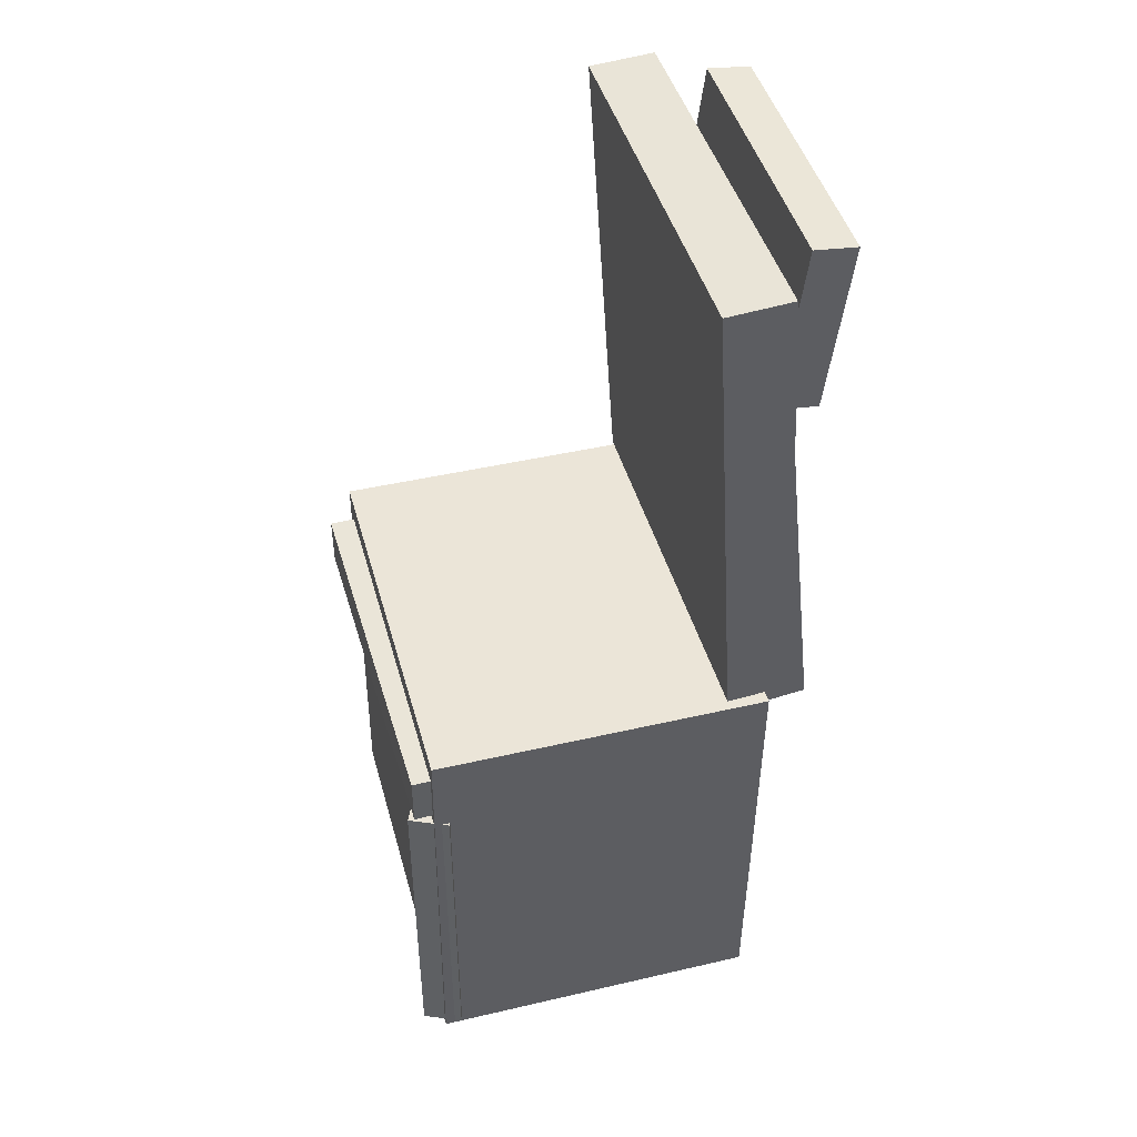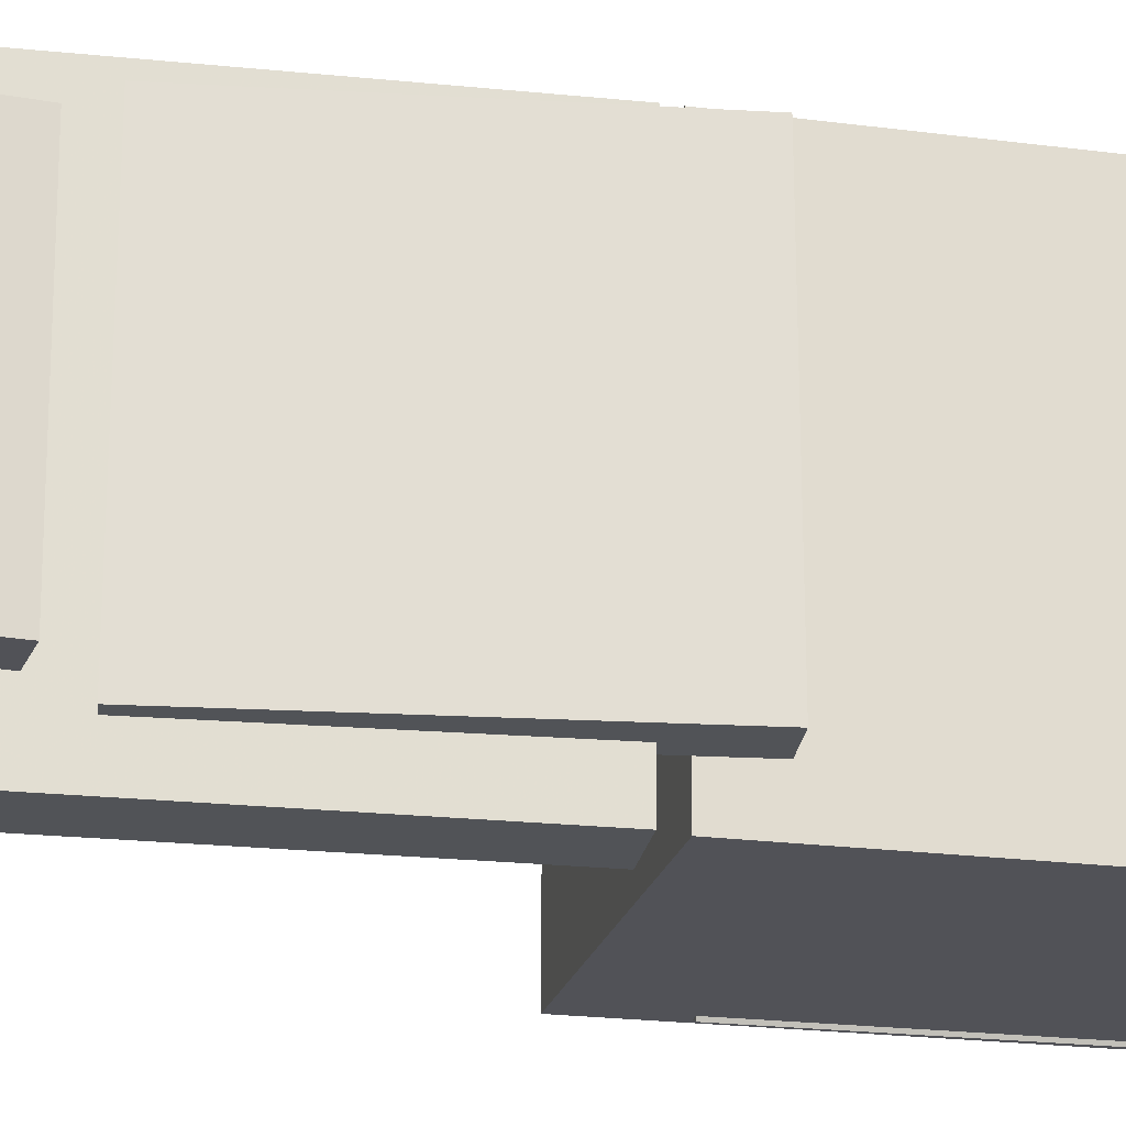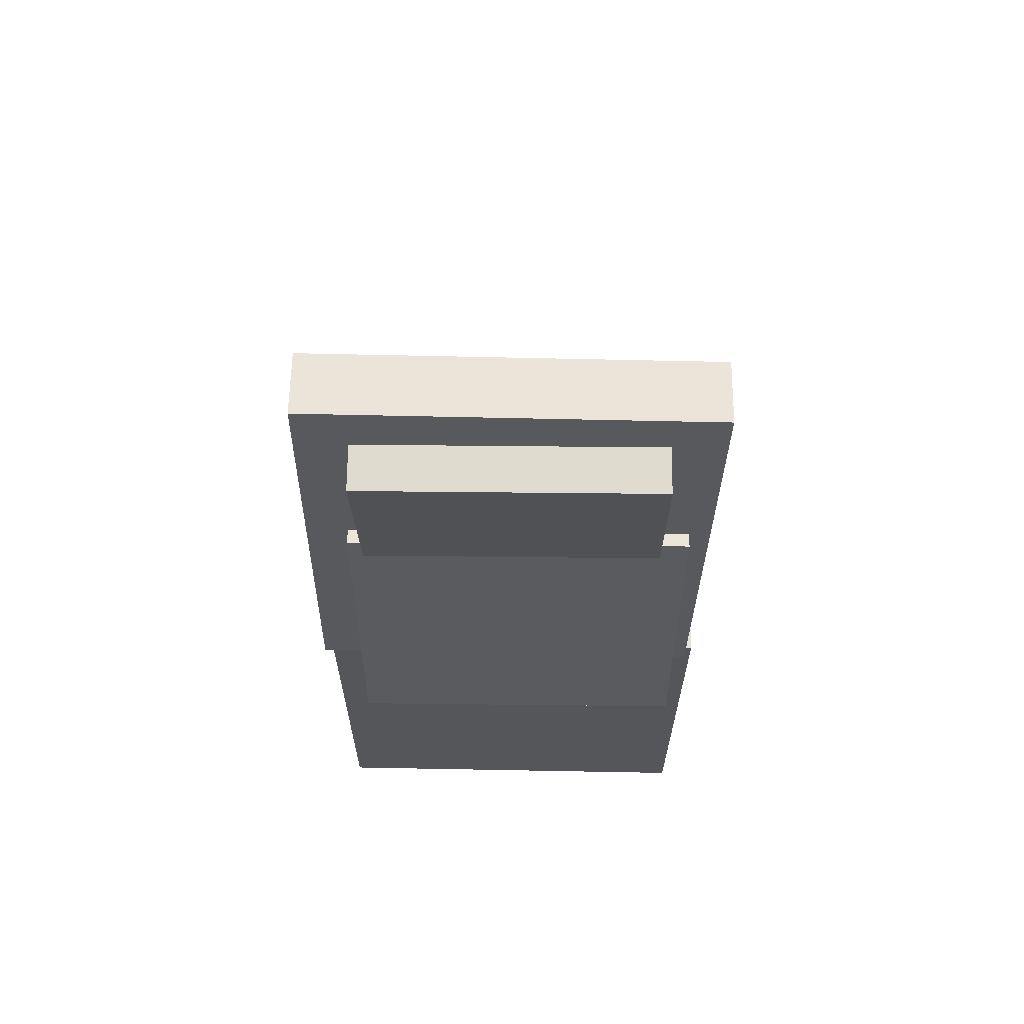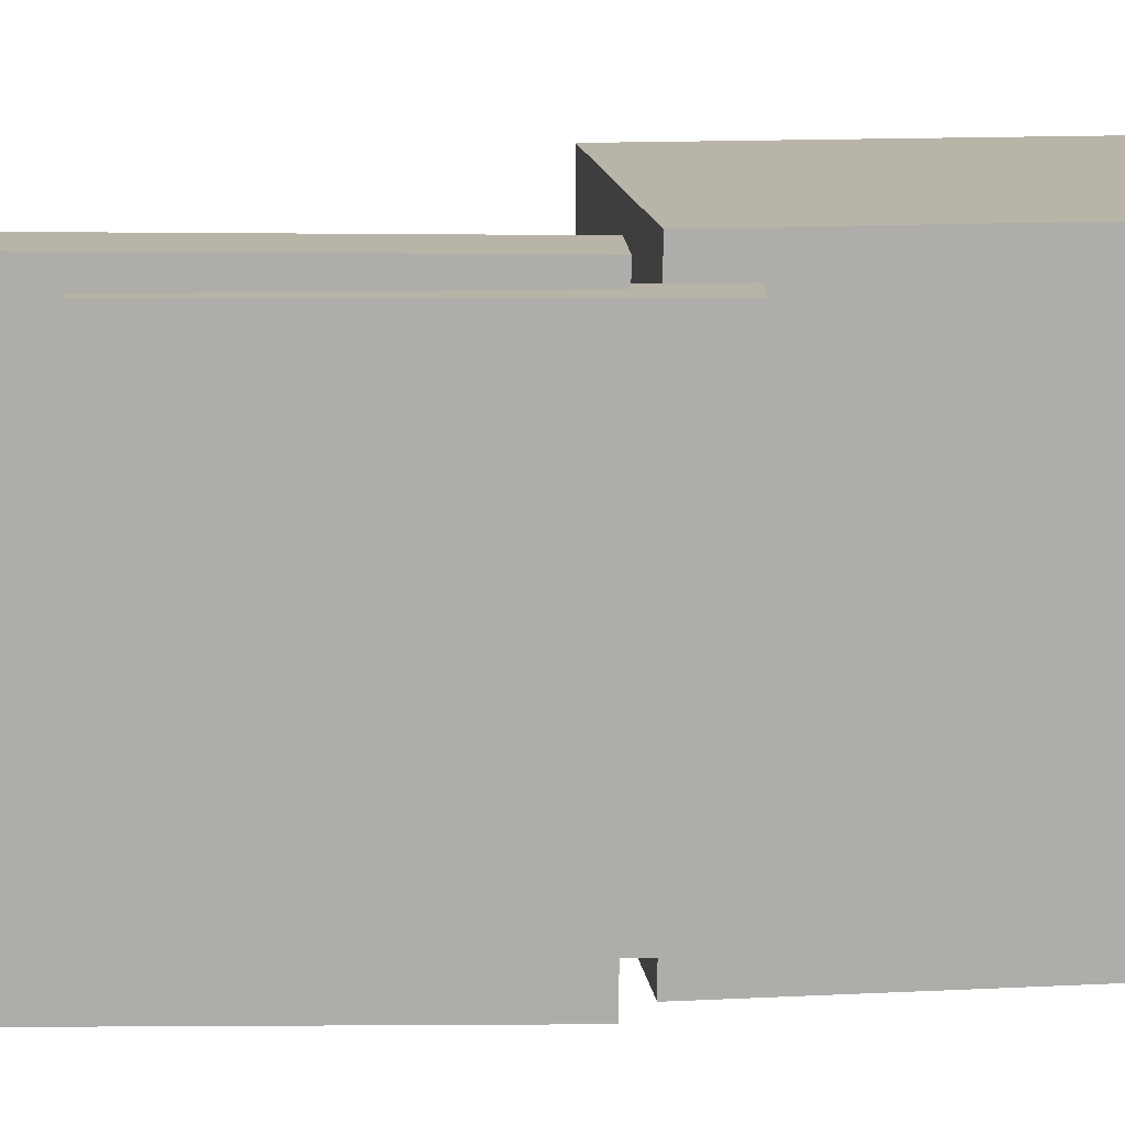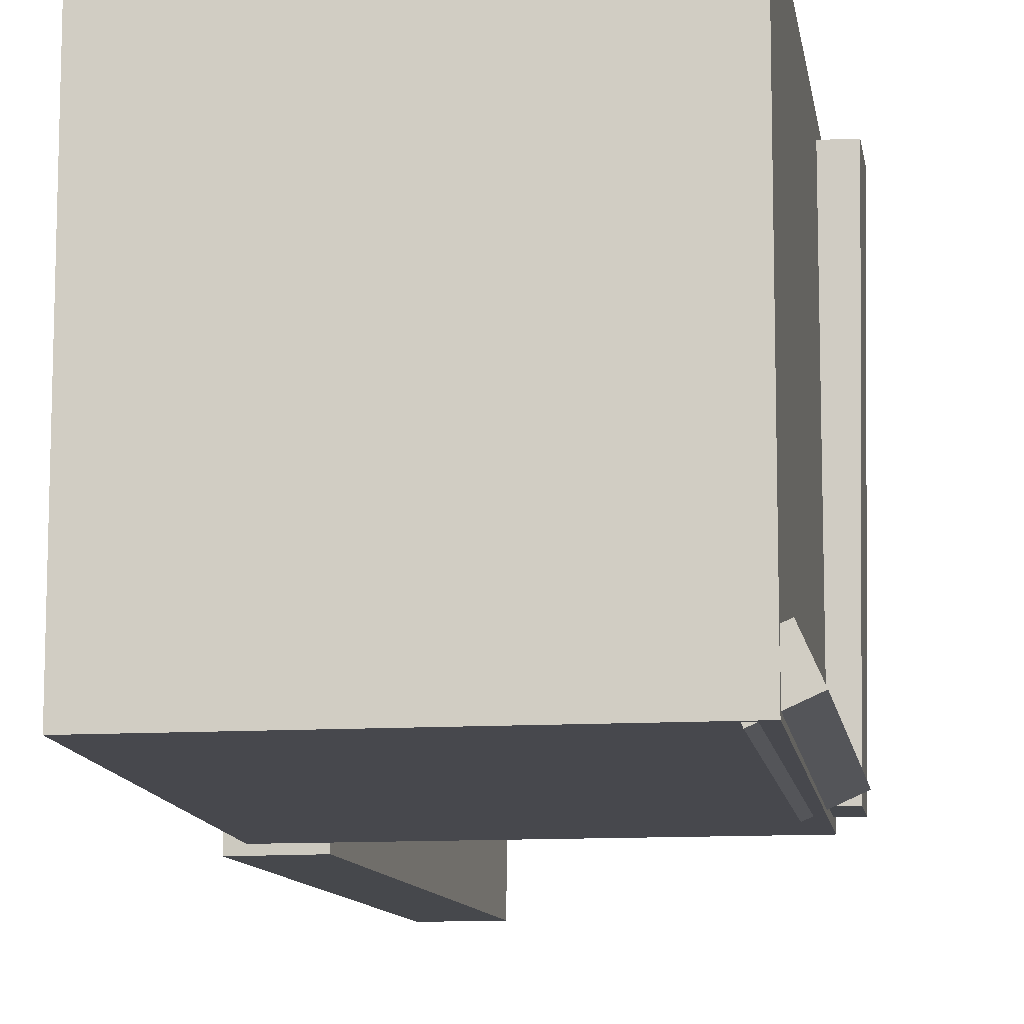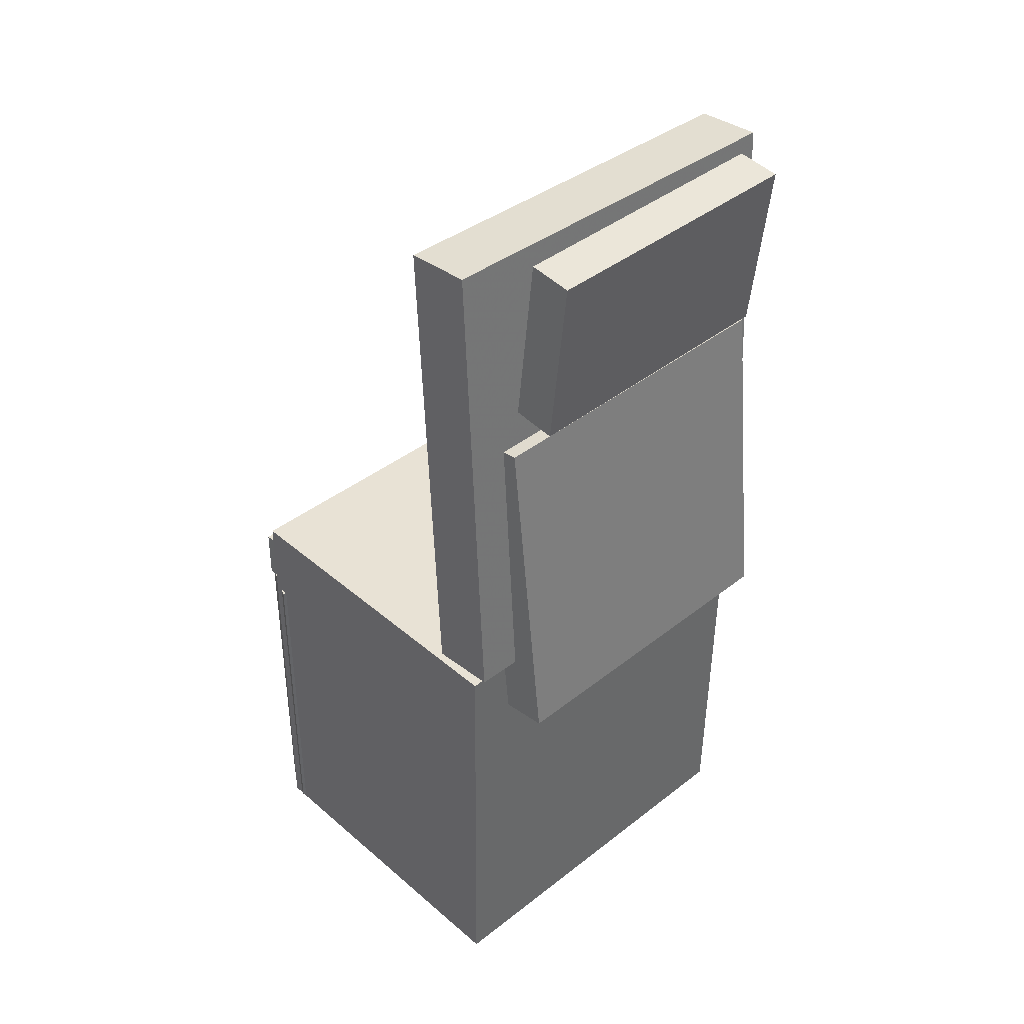
<metadata>
{"format":"obj","ext":"obj","renderer":"f3d","projection":"perspective","resolution":1024,"background":"white","views":[{"elev":45.7,"azim":164.7,"up":"+Y"},{"elev":-21.4,"azim":-102.2,"up":"+Z"},{"elev":63.4,"azim":-88.9,"up":"+Y"},{"elev":13.2,"azim":-96.5,"up":"+Z"},{"elev":-11.9,"azim":8.8,"up":"+Z"},{"elev":40.1,"azim":-133.8,"up":"+Y"}]}
</metadata>
<code>
v -0.1873 0.4077 -0.1161
v -0.1862 0.4098 0.1224
v -0.151 0.4119 -0.1163
v -0.1499 0.414 0.1222
v -0.1702 0.2611 -0.1149
v -0.1691 0.2631 0.1236
v -0.1339 0.2653 -0.1151
v -0.1328 0.2674 0.1235
f 1.0 7.0 5.0
f 1.0 3.0 7.0
f 1.0 4.0 3.0
f 1.0 2.0 4.0
f 3.0 8.0 7.0
f 3.0 4.0 8.0
f 5.0 7.0 8.0
f 5.0 8.0 6.0
f 1.0 5.0 6.0
f 1.0 6.0 2.0
f 2.0 6.0 8.0
f 2.0 8.0 4.0
v -0.05243 -0.07533 -0.1564
v -0.04674 -0.07818 0.1625
v -0.05249 -0.03089 -0.156
v -0.0468 -0.03374 0.1629
v 0.1714 -0.07502 -0.1604
v 0.177 -0.07787 0.1585
v 0.1713 -0.03058 -0.16
v 0.177 -0.03343 0.1589
f 9.0 15.0 13.0
f 9.0 11.0 15.0
f 9.0 12.0 11.0
f 9.0 10.0 12.0
f 11.0 16.0 15.0
f 11.0 12.0 16.0
f 13.0 15.0 16.0
f 13.0 16.0 14.0
f 9.0 13.0 14.0
f 9.0 14.0 10.0
f 10.0 14.0 16.0
f 10.0 16.0 12.0
v -0.06902 0.4053 -0.1638
v -0.06767 0.4006 0.1699
v -0.09364 0.003024 -0.1693
v -0.0923 -0.001629 0.1644
v -0.1237 0.4086 -0.1635
v -0.1223 0.404 0.1701
v -0.1483 0.006368 -0.169
v -0.147 0.001714 0.1646
f 17.0 23.0 21.0
f 17.0 19.0 23.0
f 17.0 20.0 19.0
f 17.0 18.0 20.0
f 19.0 24.0 23.0
f 19.0 20.0 24.0
f 21.0 23.0 24.0
f 21.0 24.0 22.0
f 17.0 21.0 22.0
f 17.0 22.0 18.0
f 18.0 22.0 24.0
f 18.0 24.0 20.0
v 0.1447 -0.3785 -0.169
v 0.1438 -0.08278 -0.1684
v 0.1769 -0.3785 -0.1547
v 0.1761 -0.08271 -0.1541
v 0.1321 -0.3786 -0.1408
v 0.1313 -0.08287 -0.1402
v 0.1644 -0.3785 -0.1265
v 0.1636 -0.0828 -0.1259
f 25.0 31.0 29.0
f 25.0 27.0 31.0
f 25.0 28.0 27.0
f 25.0 26.0 28.0
f 27.0 32.0 31.0
f 27.0 28.0 32.0
f 29.0 31.0 32.0
f 29.0 32.0 30.0
f 25.0 29.0 30.0
f 25.0 30.0 26.0
f 26.0 30.0 32.0
f 26.0 32.0 28.0
v -0.1469 0.235 -0.1314
v -0.1446 0.2349 0.1503
v -0.1078 0.2306 -0.1317
v -0.1055 0.2305 0.15
v -0.1785 -0.05013 -0.1312
v -0.1762 -0.0502 0.1505
v -0.1395 -0.05446 -0.1315
v -0.1371 -0.05453 0.1502
f 33.0 39.0 37.0
f 33.0 35.0 39.0
f 33.0 36.0 35.0
f 33.0 34.0 36.0
f 35.0 40.0 39.0
f 35.0 36.0 40.0
f 37.0 39.0 40.0
f 37.0 40.0 38.0
f 33.0 37.0 38.0
f 33.0 38.0 34.0
f 34.0 38.0 40.0
f 34.0 40.0 36.0
v -0.1317 -0.0135 0.1727
v -0.1278 -0.3857 0.1719
v 0.1554 -0.01047 0.1724
v 0.1594 -0.3827 0.1716
v -0.1321 -0.01277 -0.1654
v -0.1282 -0.385 -0.1662
v 0.1551 -0.00974 -0.1657
v 0.159 -0.3819 -0.1665
f 41.0 47.0 45.0
f 41.0 43.0 47.0
f 41.0 44.0 43.0
f 41.0 42.0 44.0
f 43.0 48.0 47.0
f 43.0 44.0 48.0
f 45.0 47.0 48.0
f 45.0 48.0 46.0
f 41.0 45.0 46.0
f 41.0 46.0 42.0
f 42.0 46.0 48.0
f 42.0 48.0 44.0

</code>
